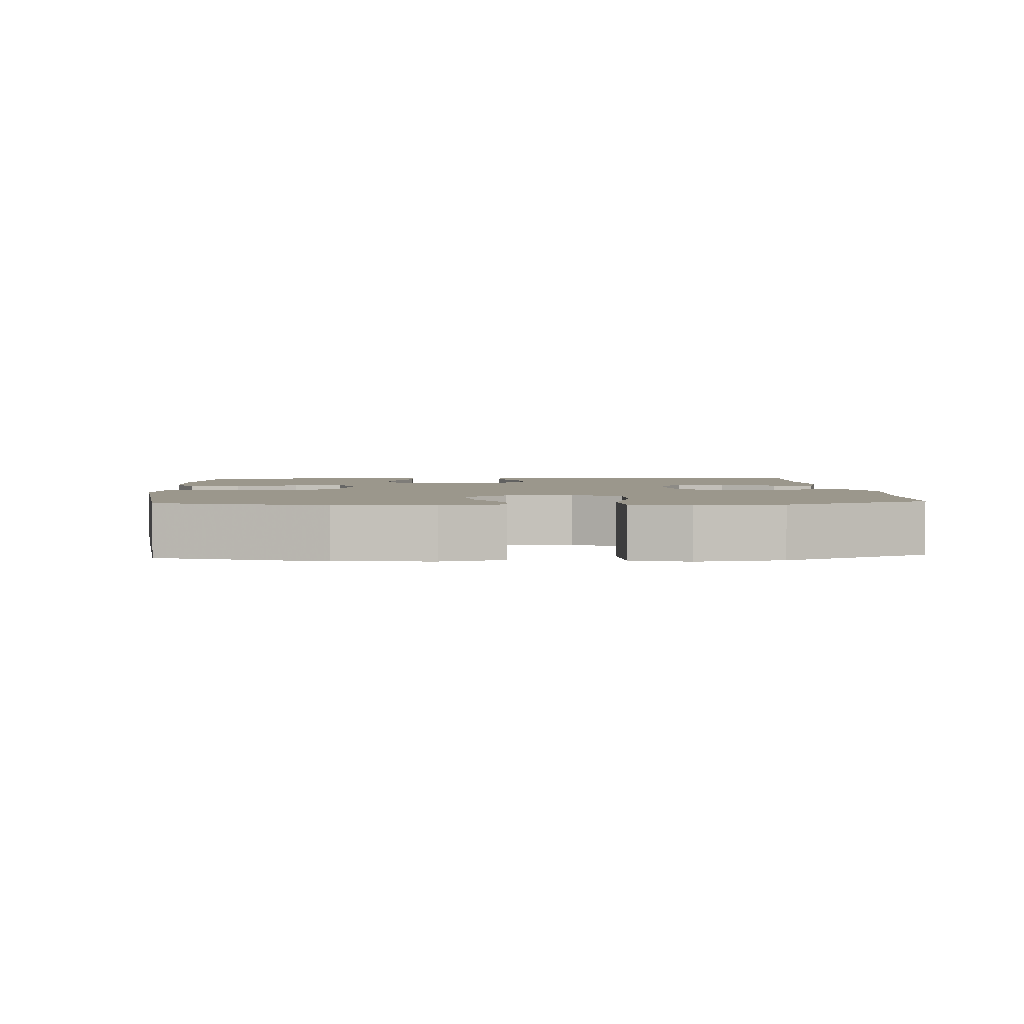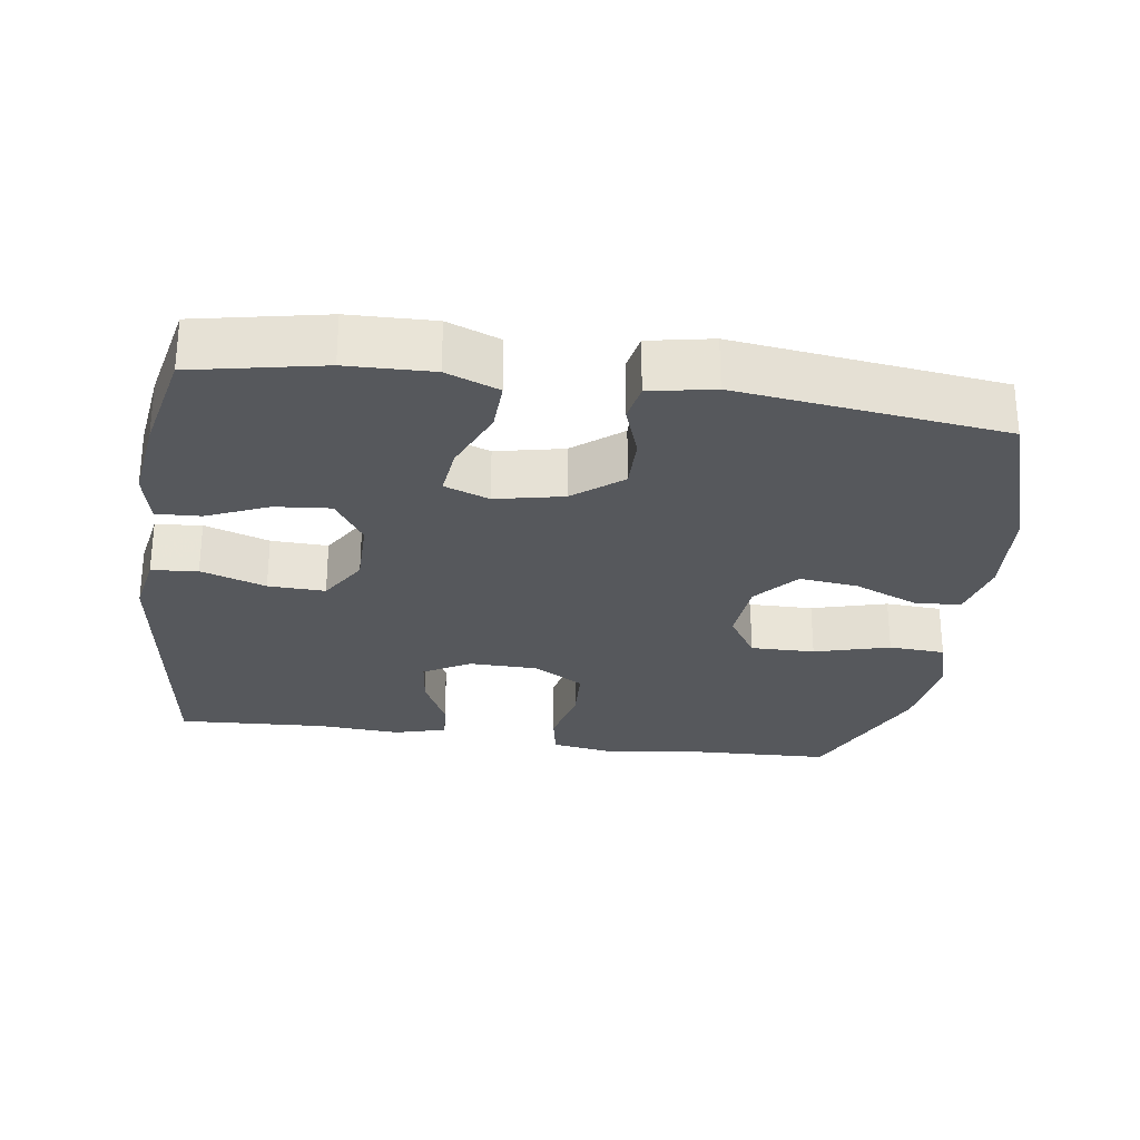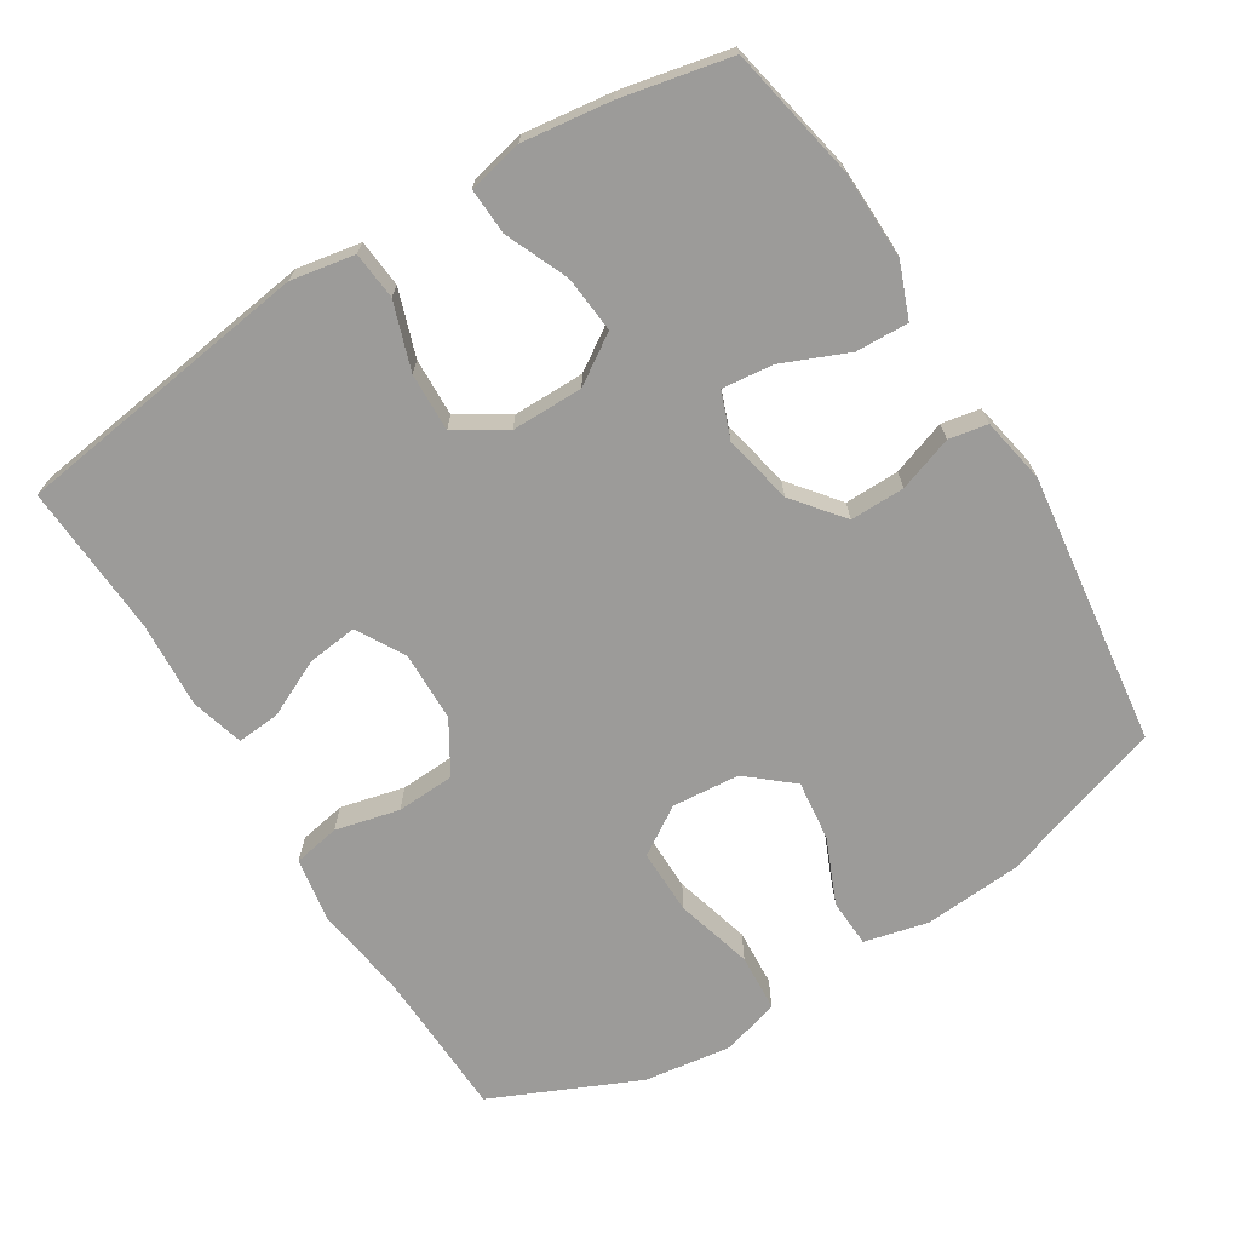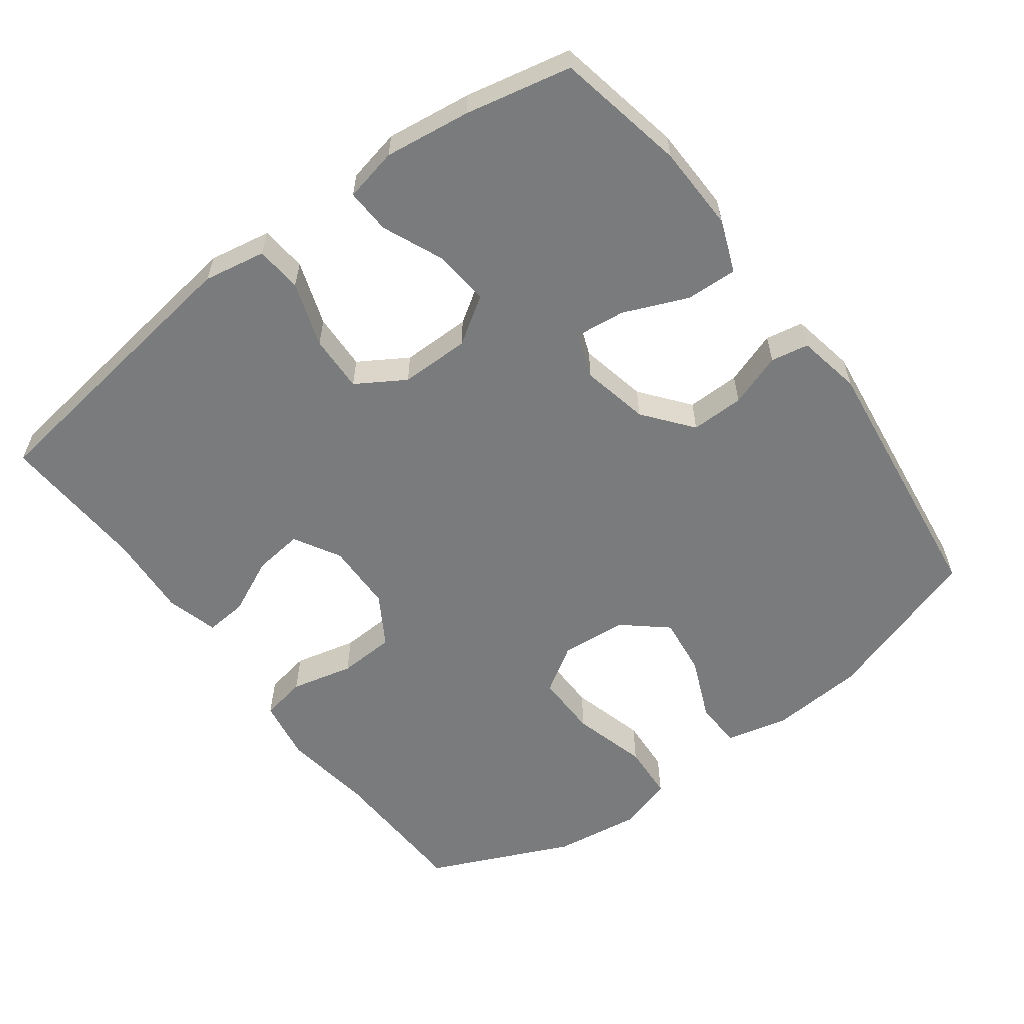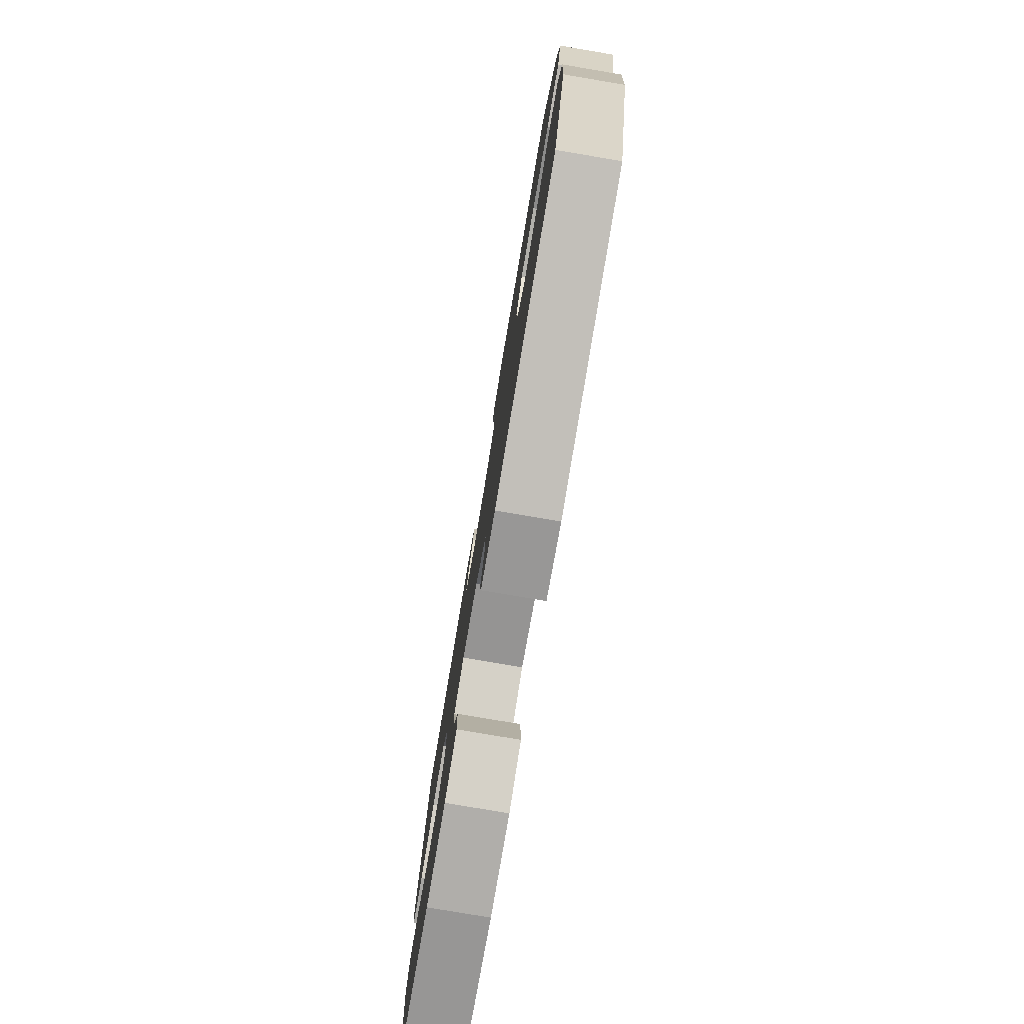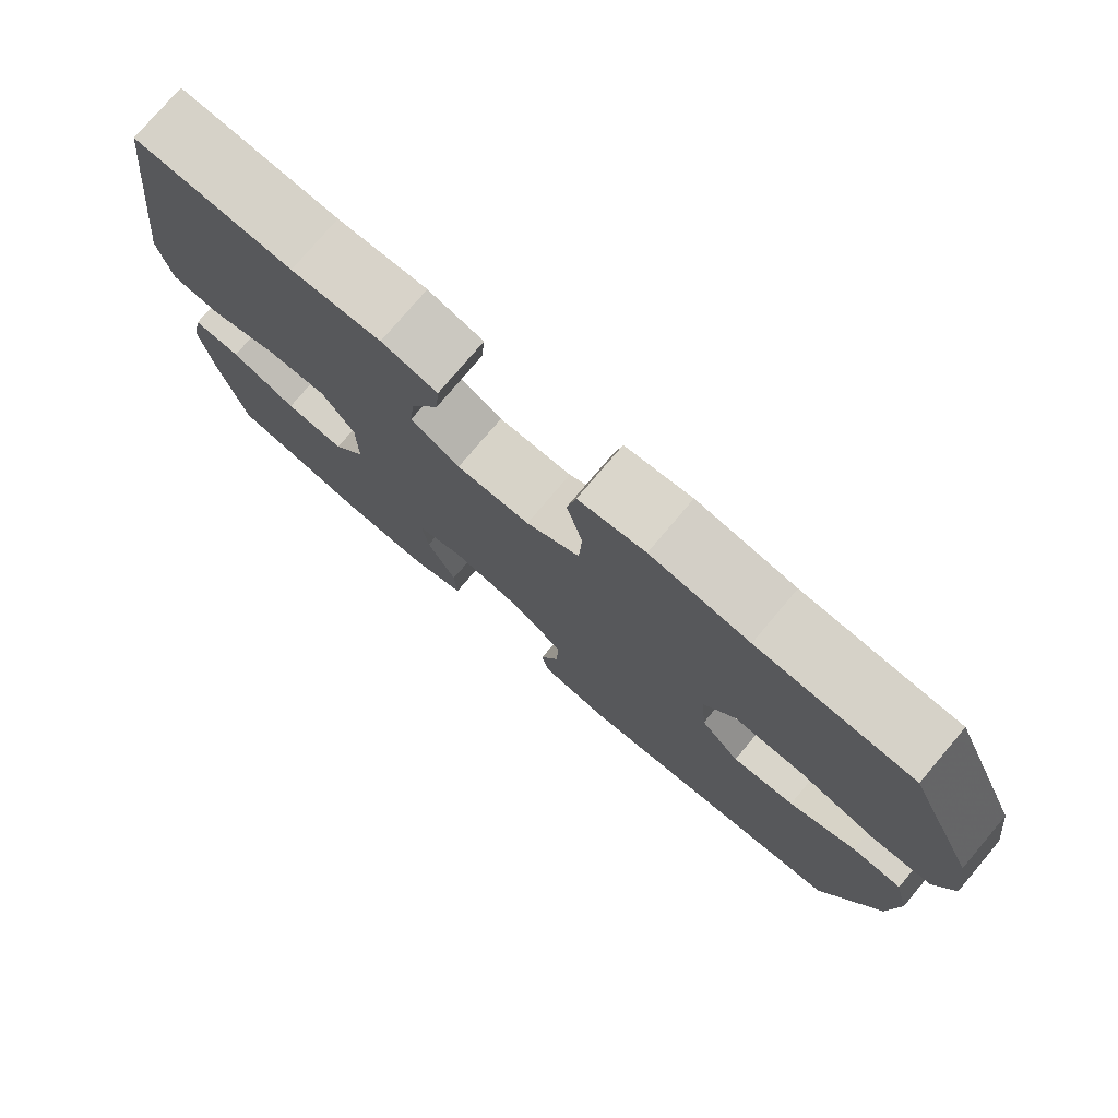
<metadata>
{"format":"obj","ext":"obj","renderer":"f3d","projection":"perspective","resolution":1024,"background":"white","views":[{"elev":2.7,"azim":-93.5,"up":"+Y"},{"elev":-27.7,"azim":171.9,"up":"+Y"},{"elev":-69.7,"azim":121.9,"up":"+Y"},{"elev":-58.3,"azim":126.7,"up":"+Y"},{"elev":-79.1,"azim":-99.6,"up":"+Z"},{"elev":77.1,"azim":-139.7,"up":"+Z"}]}
</metadata>
<code>
v -0.5 0.07 -0.5
v -0.575 0.07 -0.272
v -0.585 0.07 -0.138
v -0.564 0.07 -0.051
v -0.498 0.07 -0.048
v -0.409 0.07 -0.086
v -0.326 0.07 -0.096
v -0.274 0.07 -0.035
v -0.266 0.07 0.058
v -0.308 0.07 0.124
v -0.398 0.07 0.123
v -0.504 0.07 0.094
v -0.583 0.07 0.099
v -0.607 0.07 0.178
v -0.59 0.07 0.299
v -0.5 0.07 0.5
v -0.295 0.07 0.507
v -0.165 0.07 0.525
v -0.077 0.07 0.51
v -0.065 0.07 0.446
v -0.086 0.07 0.358
v -0.082 0.07 0.278
v -0.011 0.07 0.235
v 0.086 0.07 0.233
v 0.151 0.07 0.27
v 0.143 0.07 0.339
v 0.106 0.07 0.418
v 0.101 0.07 0.477
v 0.174 0.07 0.497
v 0.292 0.07 0.489
v 0.5 0.07 0.5
v 0.538 0.07 0.222
v 0.556 0.07 0.089
v 0.54 0.07 0.002
v 0.475 0.07 -0.004
v 0.384 0.07 0.027
v 0.304 0.07 0.03
v 0.262 0.07 -0.038
v 0.262 0.07 -0.136
v 0.305 0.07 -0.202
v 0.383 0.07 -0.195
v 0.469 0.07 -0.158
v 0.532 0.07 -0.155
v 0.548 0.07 -0.23
v 0.532 0.07 -0.351
v 0.5 0.07 -0.5
v 0.318 0.07 -0.536
v 0.198 0.07 -0.539
v 0.124 0.07 -0.51
v 0.127 0.07 -0.438
v 0.165 0.07 -0.348
v 0.173 0.07 -0.278
v 0.11 0.07 -0.254
v 0.015 0.07 -0.274
v -0.053 0.07 -0.328
v -0.052 0.07 -0.403
v -0.026 0.07 -0.478
v -0.036 0.07 -0.531
v -0.126 0.07 -0.548
v -0.5 0 -0.5
v -0.575 0 -0.272
v -0.585 0 -0.138
v -0.564 0 -0.051
v -0.498 0 -0.048
v -0.409 0 -0.086
v -0.326 0 -0.096
v -0.274 0 -0.035
v -0.266 0 0.058
v -0.308 0 0.124
v -0.398 0 0.123
v -0.504 0 0.094
v -0.583 0 0.099
v -0.607 0 0.178
v -0.59 0 0.299
v -0.5 0 0.5
v -0.295 0 0.507
v -0.165 0 0.525
v -0.077 0 0.51
v -0.065 0 0.446
v -0.086 0 0.358
v -0.082 0 0.278
v -0.011 0 0.235
v 0.086 0 0.233
v 0.151 0 0.27
v 0.143 0 0.339
v 0.106 0 0.418
v 0.101 0 0.477
v 0.174 0 0.497
v 0.292 0 0.489
v 0.5 0 0.5
v 0.538 0 0.222
v 0.556 0 0.089
v 0.54 0 0.002
v 0.475 0 -0.004
v 0.384 0 0.027
v 0.304 0 0.03
v 0.262 0 -0.038
v 0.262 0 -0.136
v 0.305 0 -0.202
v 0.383 0 -0.195
v 0.469 0 -0.158
v 0.532 0 -0.155
v 0.548 0 -0.23
v 0.532 0 -0.351
v 0.5 0 -0.5
v 0.318 0 -0.536
v 0.198 0 -0.539
v 0.124 0 -0.51
v 0.127 0 -0.438
v 0.165 0 -0.348
v 0.173 0 -0.278
v 0.11 0 -0.254
v 0.015 0 -0.274
v -0.053 0 -0.328
v -0.052 0 -0.403
v -0.026 0 -0.478
v -0.036 0 -0.531
v -0.126 0 -0.548
f 4 5 6
f 3 4 6
f 2 3 6
f 1 2 6
f 59 1 6
f 58 59 6
f 57 58 6
f 56 57 6
f 55 56 6 7
f 54 55 7 8
f 53 54 8 9
f 52 53 9 10
f 49 50 51
f 48 49 51
f 47 48 51
f 46 47 51
f 45 46 51
f 44 45 51
f 43 44 51
f 42 43 51
f 41 42 51
f 40 41 51 52
f 39 40 52 10
f 34 35 36
f 33 34 36
f 32 33 36
f 31 32 36
f 30 31 36
f 30 36 37
f 29 30 37
f 28 29 37
f 27 28 37
f 26 27 37
f 25 26 37 38
f 19 20 21
f 18 19 21
f 17 18 21
f 17 21 22
f 16 17 22
f 15 16 22
f 14 15 22
f 13 14 22
f 12 13 22
f 11 12 22
f 10 11 22 23
f 24 25 38 39
f 10 23 24 39
f 65 64 63
f 65 63 62
f 65 62 61
f 65 61 60
f 65 60 118
f 65 118 117
f 65 117 116
f 65 116 115
f 66 65 115 114
f 67 66 114 113
f 68 67 113 112
f 69 68 112 111
f 110 109 108
f 110 108 107
f 110 107 106
f 110 106 105
f 110 105 104
f 110 104 103
f 110 103 102
f 110 102 101
f 110 101 100
f 111 110 100 99
f 69 111 99 98
f 95 94 93
f 95 93 92
f 95 92 91
f 95 91 90
f 95 90 89
f 96 95 89
f 96 89 88
f 96 88 87
f 96 87 86
f 96 86 85
f 97 96 85 84
f 80 79 78
f 80 78 77
f 80 77 76
f 81 80 76
f 81 76 75
f 81 75 74
f 81 74 73
f 81 73 72
f 81 72 71
f 81 71 70
f 82 81 70 69
f 98 97 84 83
f 98 83 82 69
f 1 60 61 2
f 2 61 62 3
f 3 62 63 4
f 4 63 64 5
f 5 64 65 6
f 6 65 66 7
f 7 66 67 8
f 8 67 68 9
f 9 68 69 10
f 10 69 70 11
f 11 70 71 12
f 12 71 72 13
f 13 72 73 14
f 14 73 74 15
f 15 74 75 16
f 16 75 76 17
f 17 76 77 18
f 18 77 78 19
f 19 78 79 20
f 20 79 80 21
f 21 80 81 22
f 22 81 82 23
f 23 82 83 24
f 24 83 84 25
f 25 84 85 26
f 26 85 86 27
f 27 86 87 28
f 28 87 88 29
f 29 88 89 30
f 30 89 90 31
f 31 90 91 32
f 32 91 92 33
f 33 92 93 34
f 34 93 94 35
f 35 94 95 36
f 36 95 96 37
f 37 96 97 38
f 38 97 98 39
f 39 98 99 40
f 40 99 100 41
f 41 100 101 42
f 42 101 102 43
f 43 102 103 44
f 44 103 104 45
f 45 104 105 46
f 46 105 106 47
f 47 106 107 48
f 48 107 108 49
f 49 108 109 50
f 50 109 110 51
f 51 110 111 52
f 52 111 112 53
f 53 112 113 54
f 54 113 114 55
f 55 114 115 56
f 56 115 116 57
f 57 116 117 58
f 58 117 118 59
f 59 118 60 1

</code>
